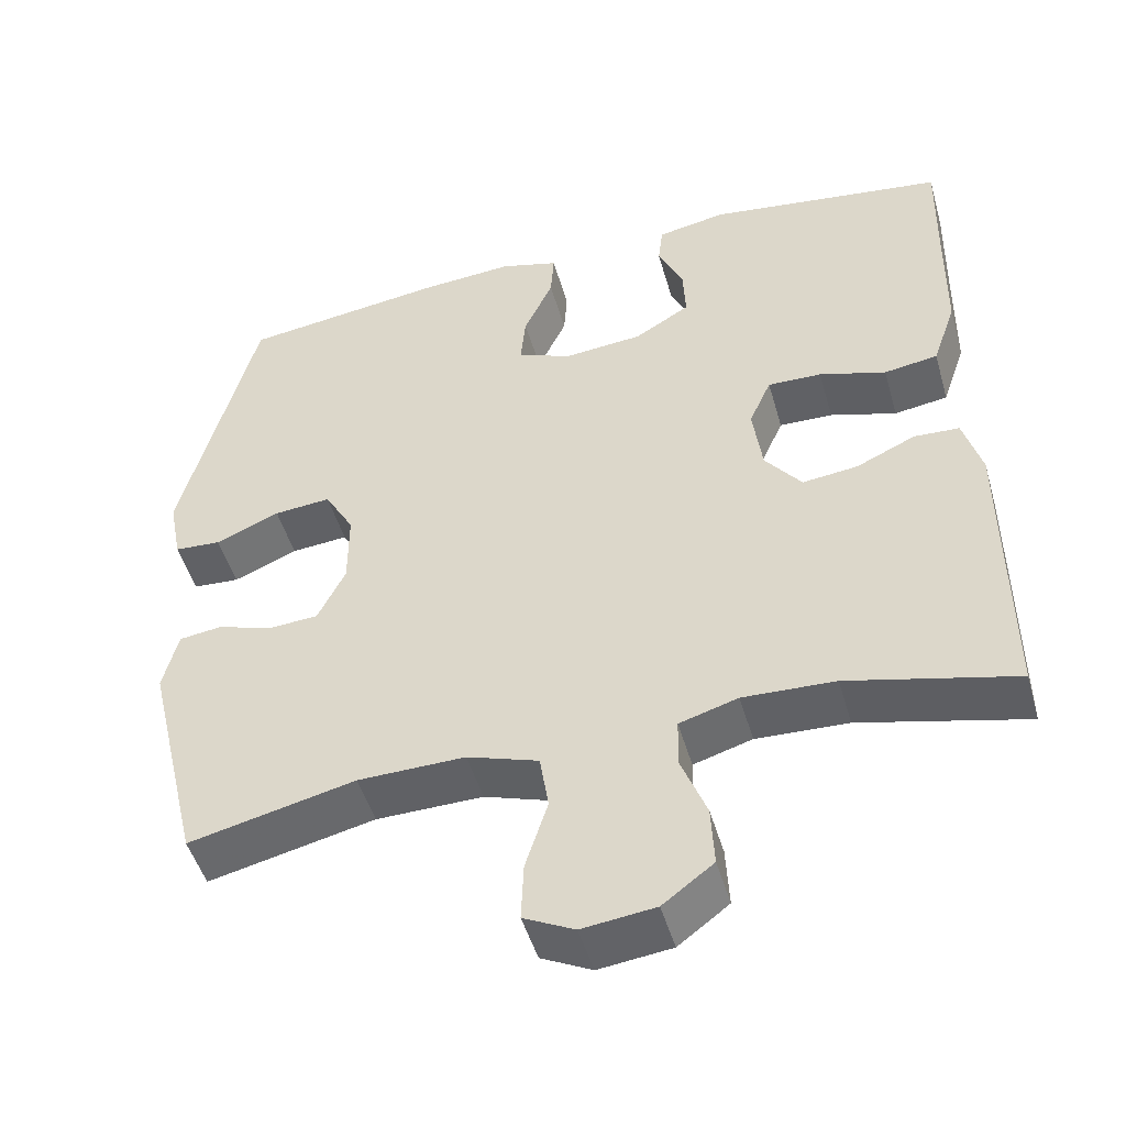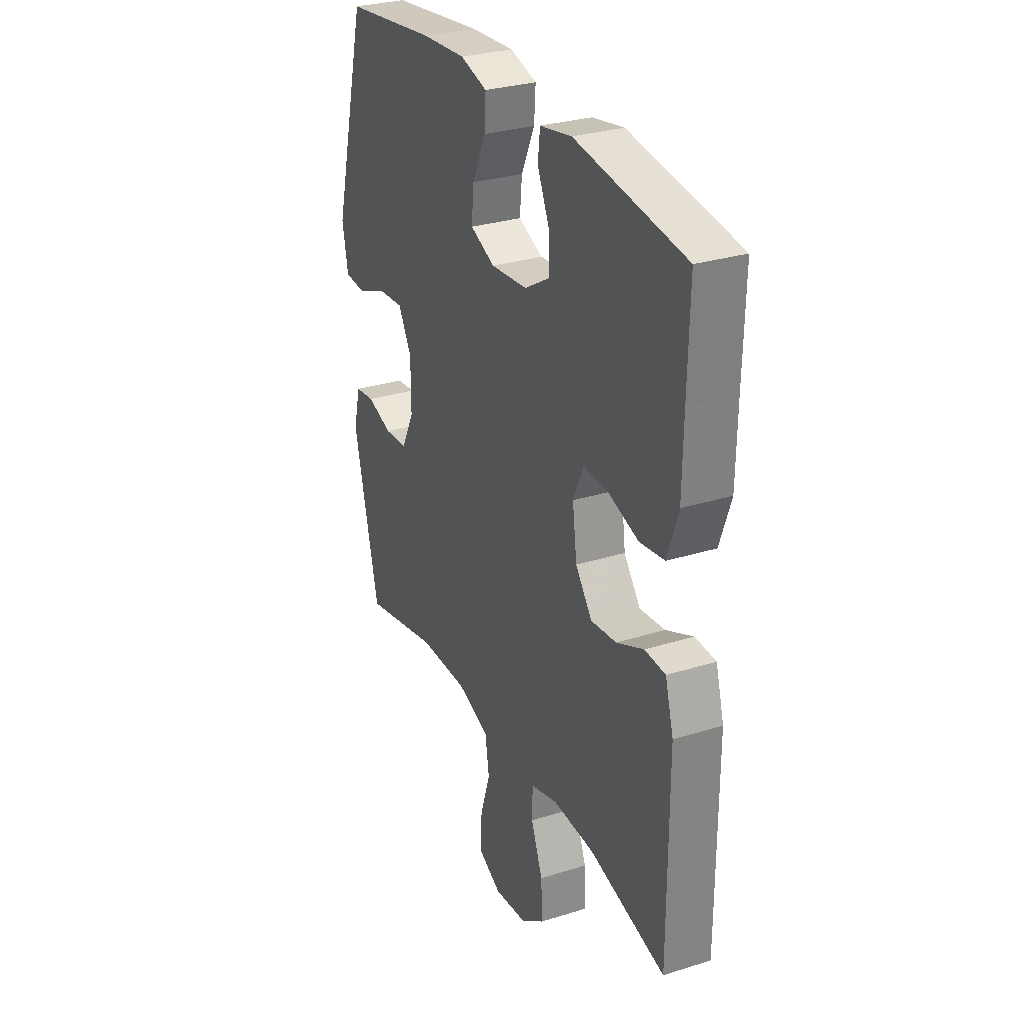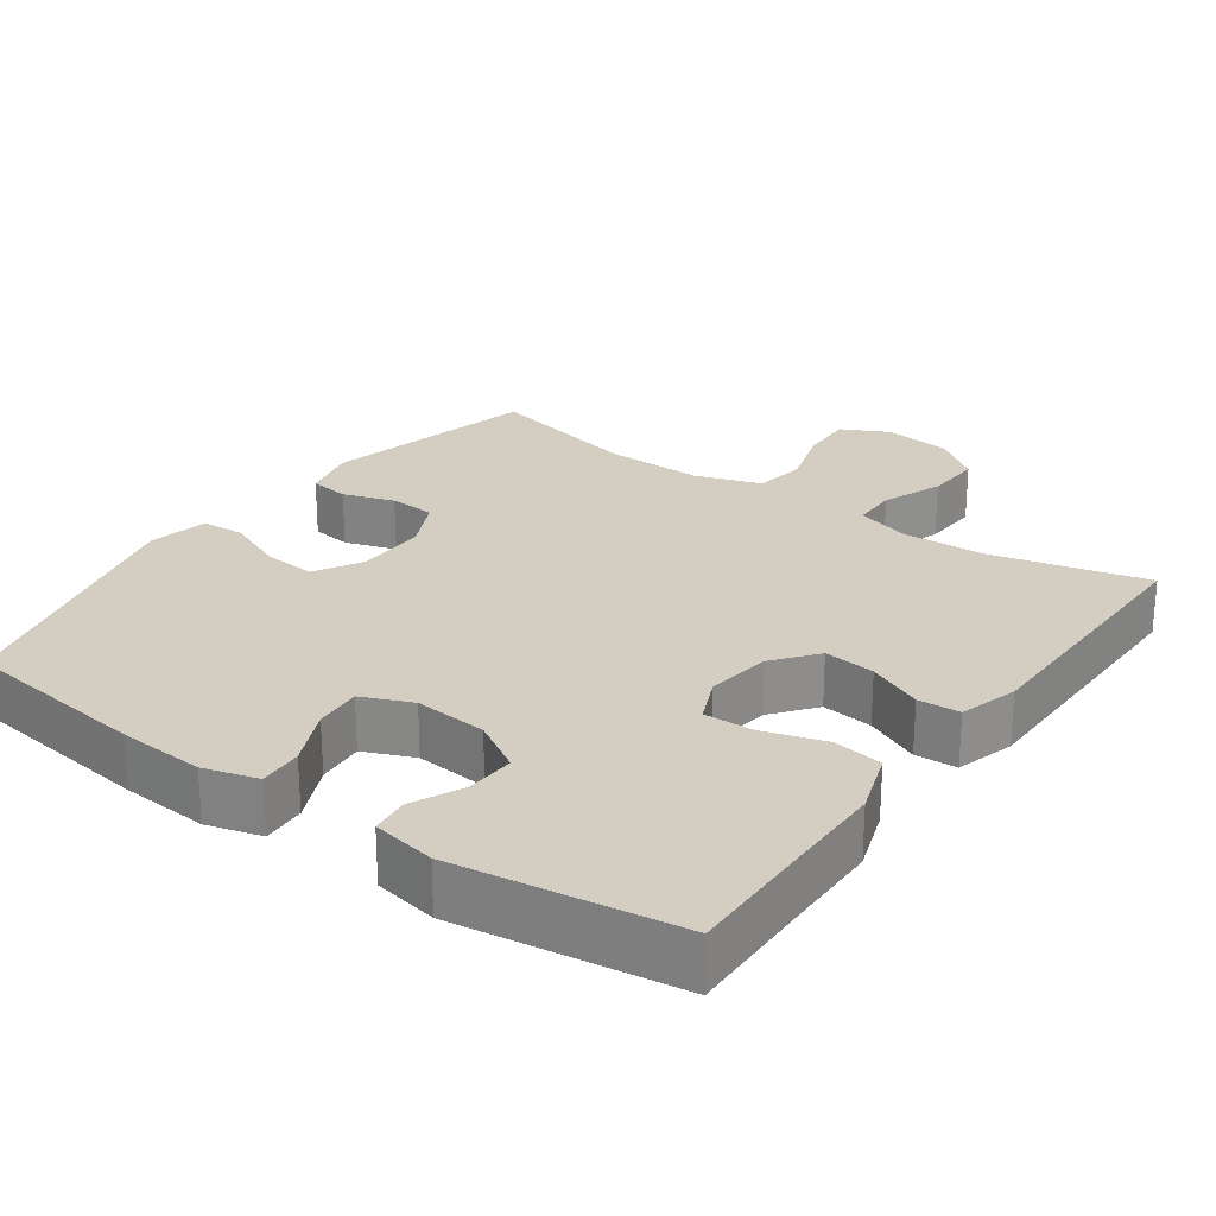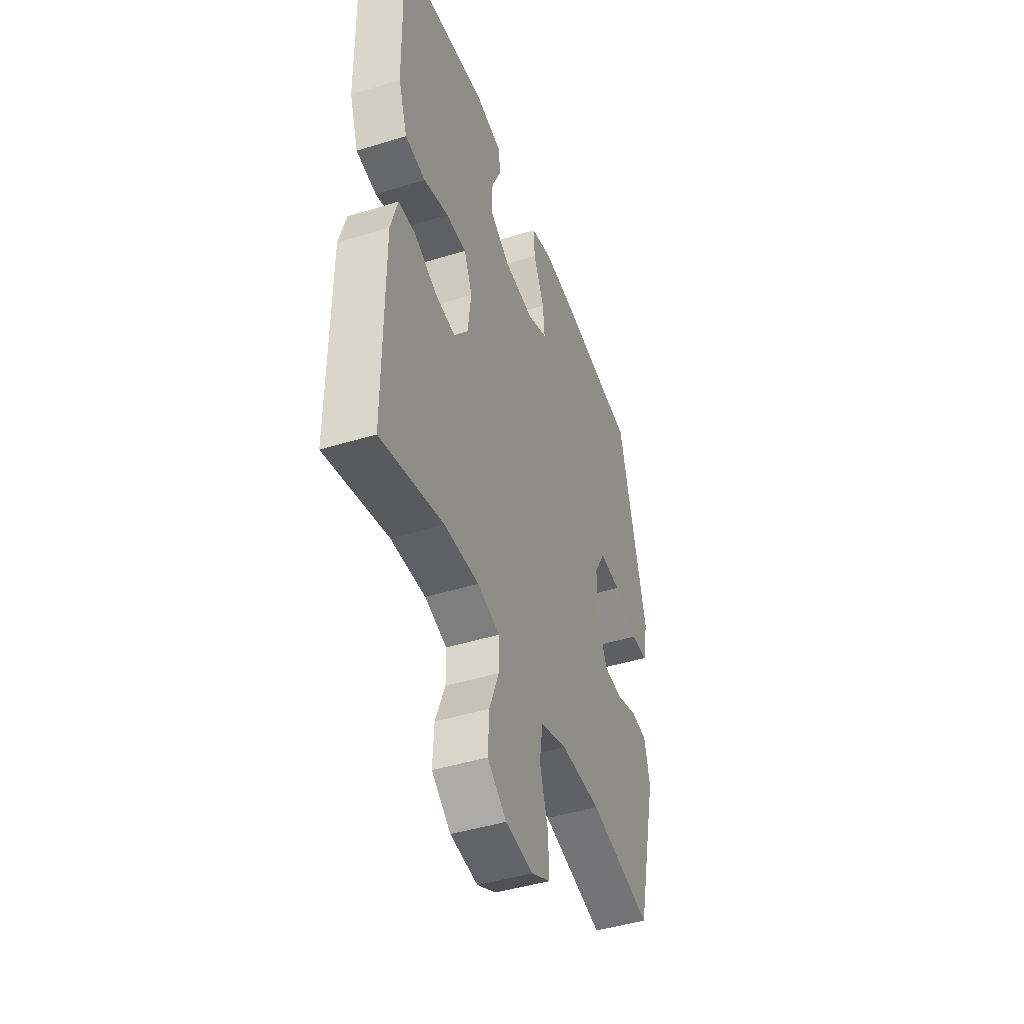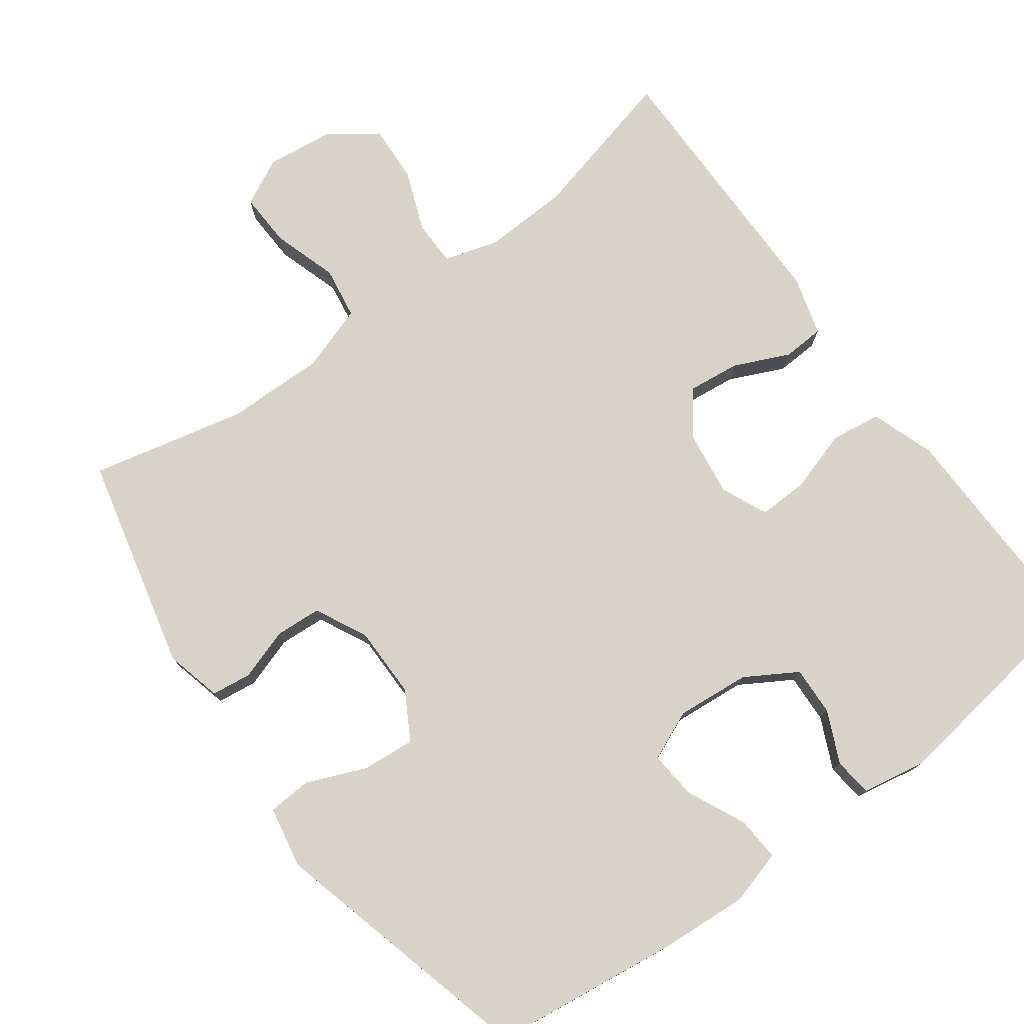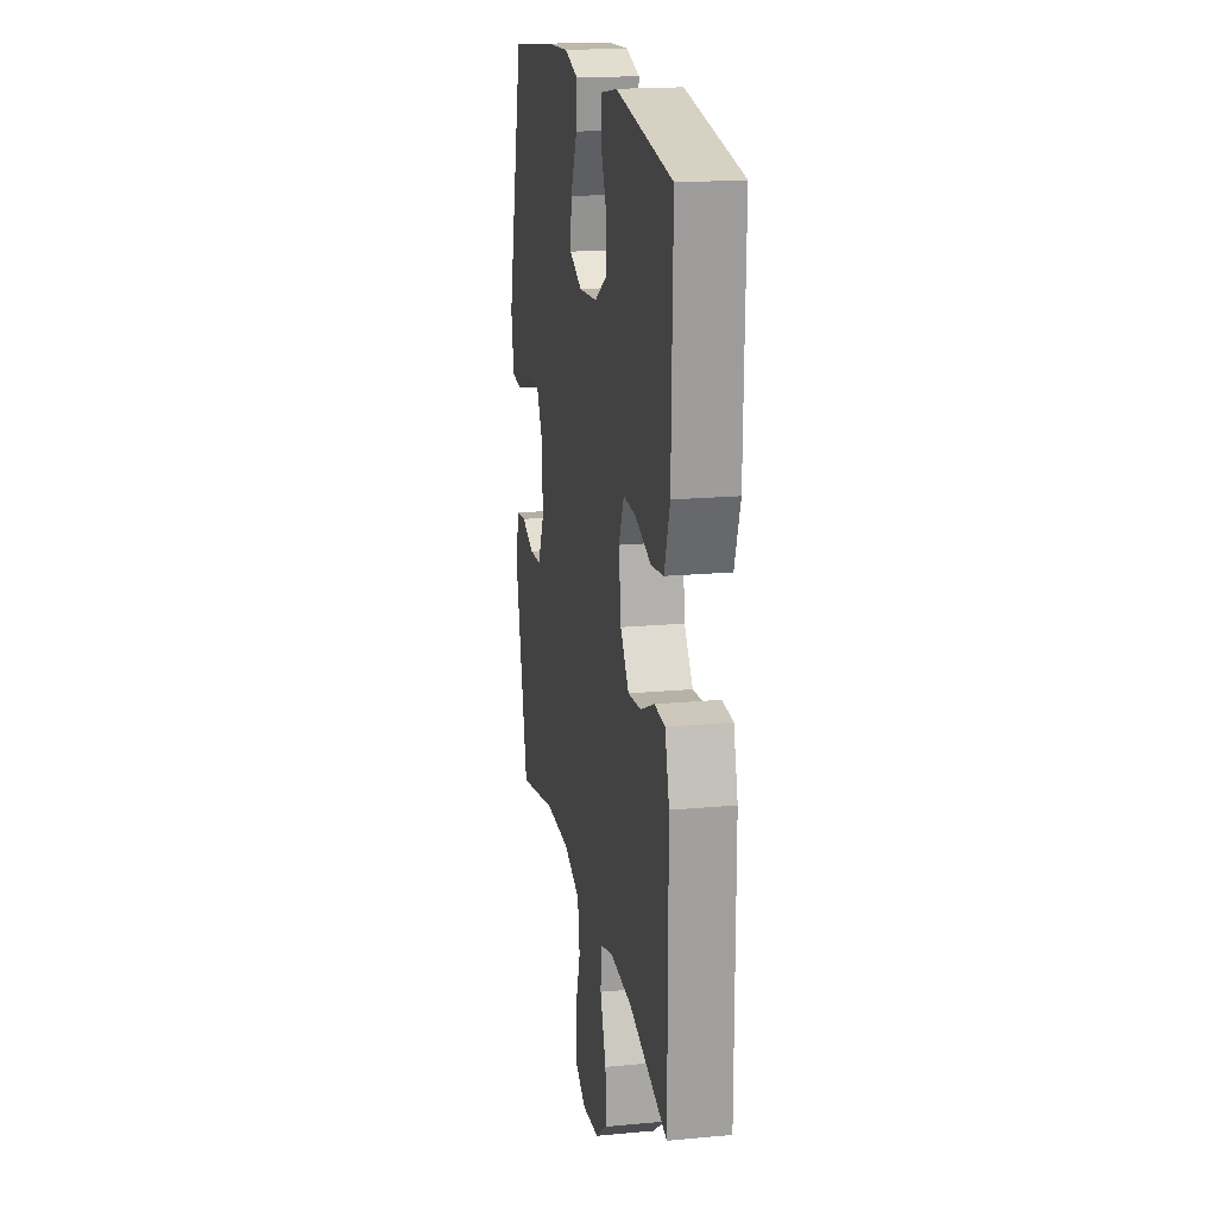
<metadata>
{"format":"obj","ext":"obj","renderer":"f3d","projection":"perspective","resolution":1024,"background":"white","views":[{"elev":-48.7,"azim":15.9,"up":"+Z"},{"elev":29.7,"azim":65.4,"up":"+Z"},{"elev":25.1,"azim":35.7,"up":"+Y"},{"elev":-44.7,"azim":109.7,"up":"+Z"},{"elev":76.5,"azim":-36.3,"up":"+Y"},{"elev":18.8,"azim":80.0,"up":"+Z"}]}
</metadata>
<code>
v -0.5 0.07 0.5
v -0.244 0.07 0.533
v -0.125 0.07 0.541
v -0.051 0.07 0.52
v -0.055 0.07 0.46
v -0.092 0.07 0.381
v -0.098 0.07 0.316
v -0.03 0.07 0.287
v 0.07 0.07 0.296
v 0.14 0.07 0.338
v 0.137 0.07 0.405
v 0.105 0.07 0.475
v 0.111 0.07 0.527
v 0.198 0.07 0.543
v 0.5 0.07 0.5
v 0.496 0.07 0.324
v 0.494 0.07 0.193
v 0.464 0.07 0.106
v 0.396 0.07 0.096
v 0.312 0.07 0.122
v 0.244 0.07 0.124
v 0.216 0.07 0.061
v 0.228 0.07 -0.028
v 0.274 0.07 -0.087
v 0.344 0.07 -0.079
v 0.419 0.07 -0.045
v 0.476 0.07 -0.048
v 0.499 0.07 -0.128
v 0.5 0.07 -0.5
v 0.29 0.07 -0.448
v 0.174 0.07 -0.443
v 0.1 0.07 -0.465
v 0.099 0.07 -0.527
v 0.131 0.07 -0.609
v 0.135 0.07 -0.686
v 0.071 0.07 -0.734
v -0.021 0.07 -0.745
v -0.085 0.07 -0.713
v -0.082 0.07 -0.639
v -0.054 0.07 -0.551
v -0.065 0.07 -0.48
v -0.155 0.07 -0.45
v -0.29 0.07 -0.452
v -0.5 0.07 -0.5
v -0.57 0.07 -0.208
v -0.551 0.07 -0.131
v -0.497 0.07 -0.124
v -0.427 0.07 -0.147
v -0.364 0.07 -0.143
v -0.329 0.07 -0.072
v -0.329 0.07 0.025
v -0.366 0.07 0.09
v -0.438 0.07 0.084
v -0.519 0.07 0.05
v -0.578 0.07 0.054
v -0.594 0.07 0.137
v -0.5 0 0.5
v -0.244 0 0.533
v -0.125 0 0.541
v -0.051 0 0.52
v -0.055 0 0.46
v -0.092 0 0.381
v -0.098 0 0.316
v -0.03 0 0.287
v 0.07 0 0.296
v 0.14 0 0.338
v 0.137 0 0.405
v 0.105 0 0.475
v 0.111 0 0.527
v 0.198 0 0.543
v 0.5 0 0.5
v 0.496 0 0.324
v 0.494 0 0.193
v 0.464 0 0.106
v 0.396 0 0.096
v 0.312 0 0.122
v 0.244 0 0.124
v 0.216 0 0.061
v 0.228 0 -0.028
v 0.274 0 -0.087
v 0.344 0 -0.079
v 0.419 0 -0.045
v 0.476 0 -0.048
v 0.499 0 -0.128
v 0.5 0 -0.5
v 0.29 0 -0.448
v 0.174 0 -0.443
v 0.1 0 -0.465
v 0.099 0 -0.527
v 0.131 0 -0.609
v 0.135 0 -0.686
v 0.071 0 -0.734
v -0.021 0 -0.745
v -0.085 0 -0.713
v -0.082 0 -0.639
v -0.054 0 -0.551
v -0.065 0 -0.48
v -0.155 0 -0.45
v -0.29 0 -0.452
v -0.5 0 -0.5
v -0.57 0 -0.208
v -0.551 0 -0.131
v -0.497 0 -0.124
v -0.427 0 -0.147
v -0.364 0 -0.143
v -0.329 0 -0.072
v -0.329 0 0.025
v -0.366 0 0.09
v -0.438 0 0.084
v -0.519 0 0.05
v -0.578 0 0.054
v -0.594 0 0.137
f 4 5 6
f 3 4 6
f 2 3 6
f 1 2 6
f 56 1 6
f 55 56 6
f 54 55 6
f 53 54 6
f 52 53 6 7
f 51 52 7 8
f 50 51 8 9
f 49 50 9 10
f 46 47 48
f 45 46 48
f 44 45 48
f 43 44 48
f 42 43 48 49
f 41 42 49 10
f 38 39 40
f 37 38 40
f 36 37 40
f 35 36 40
f 34 35 40
f 33 34 40
f 32 33 40 41
f 31 32 41 10
f 28 29 30
f 27 28 30
f 26 27 30
f 25 26 30
f 24 25 30 31
f 23 24 31
f 22 23 31 10
f 18 19 20
f 17 18 20
f 16 17 20
f 15 16 20
f 14 15 20
f 13 14 20
f 12 13 20
f 11 12 20
f 11 20 21
f 10 11 21 22
f 62 61 60
f 62 60 59
f 62 59 58
f 62 58 57
f 62 57 112
f 62 112 111
f 62 111 110
f 62 110 109
f 63 62 109 108
f 64 63 108 107
f 65 64 107 106
f 66 65 106 105
f 104 103 102
f 104 102 101
f 104 101 100
f 104 100 99
f 105 104 99 98
f 66 105 98 97
f 96 95 94
f 96 94 93
f 96 93 92
f 96 92 91
f 96 91 90
f 96 90 89
f 97 96 89 88
f 66 97 88 87
f 86 85 84
f 86 84 83
f 86 83 82
f 86 82 81
f 87 86 81 80
f 87 80 79
f 66 87 79 78
f 76 75 74
f 76 74 73
f 76 73 72
f 76 72 71
f 76 71 70
f 76 70 69
f 76 69 68
f 76 68 67
f 77 76 67
f 78 77 67 66
f 1 57 58 2
f 2 58 59 3
f 3 59 60 4
f 4 60 61 5
f 5 61 62 6
f 6 62 63 7
f 7 63 64 8
f 8 64 65 9
f 9 65 66 10
f 10 66 67 11
f 11 67 68 12
f 12 68 69 13
f 13 69 70 14
f 14 70 71 15
f 15 71 72 16
f 16 72 73 17
f 17 73 74 18
f 18 74 75 19
f 19 75 76 20
f 20 76 77 21
f 21 77 78 22
f 22 78 79 23
f 23 79 80 24
f 24 80 81 25
f 25 81 82 26
f 26 82 83 27
f 27 83 84 28
f 28 84 85 29
f 29 85 86 30
f 30 86 87 31
f 31 87 88 32
f 32 88 89 33
f 33 89 90 34
f 34 90 91 35
f 35 91 92 36
f 36 92 93 37
f 37 93 94 38
f 38 94 95 39
f 39 95 96 40
f 40 96 97 41
f 41 97 98 42
f 42 98 99 43
f 43 99 100 44
f 44 100 101 45
f 45 101 102 46
f 46 102 103 47
f 47 103 104 48
f 48 104 105 49
f 49 105 106 50
f 50 106 107 51
f 51 107 108 52
f 52 108 109 53
f 53 109 110 54
f 54 110 111 55
f 55 111 112 56
f 56 112 57 1

</code>
